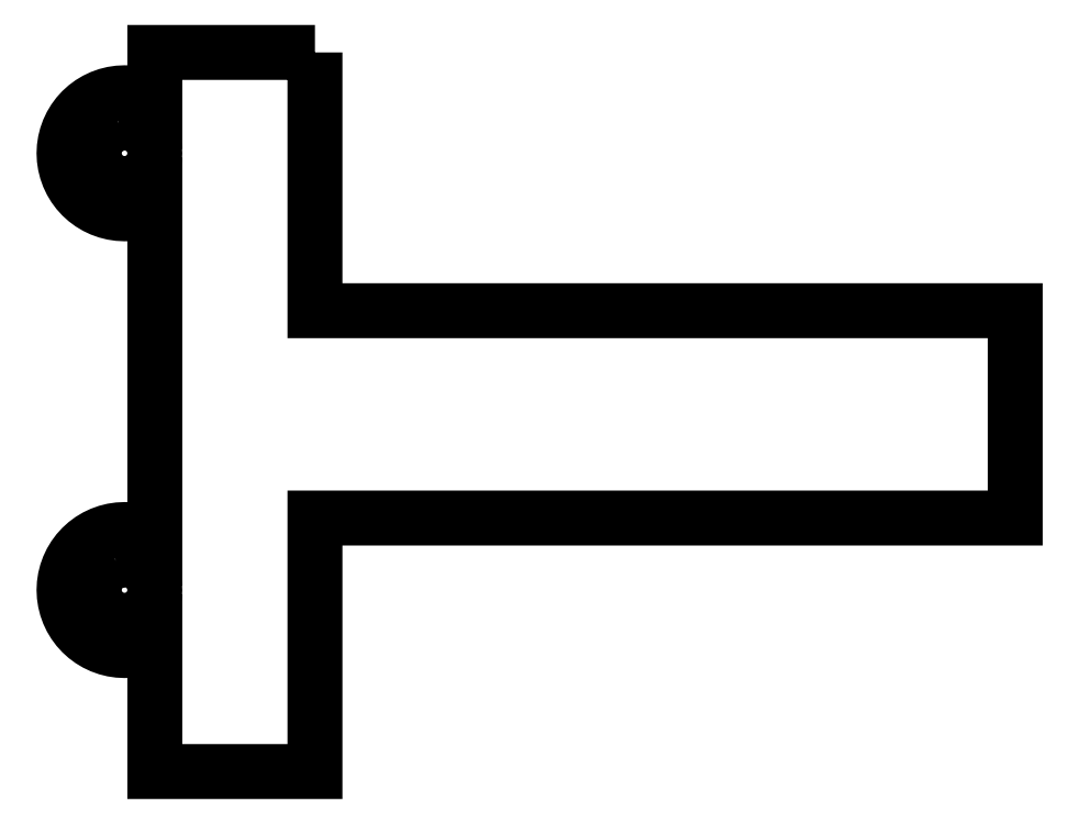
<metadata>
{"format":"dxf","ext":"dxf","renderer":"ezdxf+matplotlib","layout":"modelspace","background":"white","min_lineweight":24,"dpi":150}
</metadata>
<code>
0
SECTION
2
ENTITIES
0
LWPOLYLINE
8
0
90
99
70
0
10
13.38
20
82.81
10
13.38
20
57.2
10
82.81
20
57.2
10
82.81
20
36.64
10
13.38
20
36.64
10
13.38
20
11.5
10
-2.5
20
11.5
10
-2.5
20
24.31
10
-2.672
20
24.21
10
-3.204
20
23.96
10
-3.758
20
23.76
10
-4.329
20
23.62
10
-4.912
20
23.53
10
-5.5
20
23.5
10
-6.088
20
23.53
10
-6.671
20
23.62
10
-7.242
20
23.76
10
-7.796
20
23.96
10
-8.328
20
24.21
10
-8.833
20
24.51
10
-9.306
20
24.86
10
-9.743
20
25.26
10
-10.14
20
25.69
10
-10.49
20
26.17
10
-10.79
20
26.67
10
-11.04
20
27.2
10
-11.24
20
27.76
10
-11.38
20
28.33
10
-11.47
20
28.91
10
-11.5
20
29.5
10
-11.47
20
30.09
10
-11.38
20
30.67
10
-11.24
20
31.24
10
-11.04
20
31.8
10
-10.79
20
32.33
10
-10.49
20
32.83
10
-10.14
20
33.31
10
-9.743
20
33.74
10
-9.306
20
34.14
10
-8.833
20
34.49
10
-8.328
20
34.79
10
-7.796
20
35.04
10
-7.242
20
35.24
10
-6.671
20
35.38
10
-6.088
20
35.47
10
-5.5
20
35.5
10
-4.912
20
35.47
10
-4.329
20
35.38
10
-3.758
20
35.24
10
-3.204
20
35.04
10
-2.672
20
34.79
10
-2.5
20
34.69
10
-2.5
20
67.62
10
-2.672
20
67.52
10
-3.204
20
67.27
10
-3.758
20
67.07
10
-4.329
20
66.93
10
-4.912
20
66.84
10
-5.5
20
66.81
10
-6.088
20
66.84
10
-6.671
20
66.93
10
-7.242
20
67.07
10
-7.796
20
67.27
10
-8.328
20
67.52
10
-8.833
20
67.82
10
-9.306
20
68.17
10
-9.743
20
68.57
10
-10.14
20
69
10
-10.49
20
69.48
10
-10.79
20
69.98
10
-11.04
20
70.51
10
-11.24
20
71.07
10
-11.38
20
71.64
10
-11.47
20
72.22
10
-11.5
20
72.81
10
-11.47
20
73.4
10
-11.38
20
73.98
10
-11.24
20
74.55
10
-11.04
20
75.11
10
-10.79
20
75.64
10
-10.49
20
76.14
10
-10.14
20
76.62
10
-9.743
20
77.05
10
-9.306
20
77.45
10
-8.833
20
77.8
10
-8.328
20
78.1
10
-7.796
20
78.35
10
-7.242
20
78.55
10
-6.671
20
78.69
10
-6.088
20
78.78
10
-5.5
20
78.81
10
-4.912
20
78.78
10
-4.329
20
78.69
10
-3.758
20
78.55
10
-3.204
20
78.35
10
-2.672
20
78.1
10
-2.5
20
78
10
-2.5
20
82.81
10
13.38
20
82.81
0
LWPOLYLINE
8
0
90
65
70
0
10
-6.371
20
32.37
10
-6.648
20
32.27
10
-6.914
20
32.15
10
-7.167
20
31.99
10
-7.403
20
31.82
10
-7.621
20
31.62
10
-7.819
20
31.4
10
-7.994
20
31.17
10
-8.146
20
30.91
10
-8.272
20
30.65
10
-8.371
20
30.37
10
-8.442
20
30.09
10
-8.486
20
29.79
10
-8.5
20
29.5
10
-8.486
20
29.21
10
-8.442
20
28.91
10
-8.371
20
28.63
10
-8.272
20
28.35
10
-8.146
20
28.09
10
-7.994
20
27.83
10
-7.819
20
27.6
10
-7.621
20
27.38
10
-7.403
20
27.18
10
-7.167
20
27.01
10
-6.914
20
26.85
10
-6.648
20
26.73
10
-6.371
20
26.63
10
-6.085
20
26.56
10
-5.794
20
26.51
10
-5.5
20
26.5
10
-5.206
20
26.51
10
-4.915
20
26.56
10
-4.629
20
26.63
10
-4.352
20
26.73
10
-4.086
20
26.85
10
-3.833
20
27.01
10
-3.597
20
27.18
10
-3.379
20
27.38
10
-3.181
20
27.6
10
-3.006
20
27.83
10
-2.854
20
28.09
10
-2.728
20
28.35
10
-2.629
20
28.63
10
-2.558
20
28.91
10
-2.514
20
29.21
10
-2.5
20
29.5
10
-2.514
20
29.79
10
-2.558
20
30.09
10
-2.629
20
30.37
10
-2.728
20
30.65
10
-2.854
20
30.91
10
-3.006
20
31.17
10
-3.181
20
31.4
10
-3.379
20
31.62
10
-3.597
20
31.82
10
-3.833
20
31.99
10
-4.086
20
32.15
10
-4.352
20
32.27
10
-4.629
20
32.37
10
-4.915
20
32.44
10
-5.206
20
32.49
10
-5.5
20
32.5
10
-5.794
20
32.49
10
-6.085
20
32.44
10
-6.371
20
32.37
0
LWPOLYLINE
8
0
90
65
70
0
10
-6.085
20
75.75
10
-6.371
20
75.68
10
-6.648
20
75.58
10
-6.914
20
75.46
10
-7.167
20
75.3
10
-7.403
20
75.13
10
-7.621
20
74.93
10
-7.819
20
74.71
10
-7.994
20
74.48
10
-8.146
20
74.22
10
-8.272
20
73.96
10
-8.371
20
73.68
10
-8.442
20
73.4
10
-8.486
20
73.1
10
-8.5
20
72.81
10
-8.486
20
72.52
10
-8.442
20
72.22
10
-8.371
20
71.94
10
-8.272
20
71.66
10
-8.146
20
71.4
10
-7.994
20
71.14
10
-7.819
20
70.91
10
-7.621
20
70.69
10
-7.403
20
70.49
10
-7.167
20
70.32
10
-6.914
20
70.16
10
-6.648
20
70.04
10
-6.371
20
69.94
10
-6.085
20
69.87
10
-5.794
20
69.82
10
-5.5
20
69.81
10
-5.206
20
69.82
10
-4.915
20
69.87
10
-4.629
20
69.94
10
-4.352
20
70.04
10
-4.086
20
70.16
10
-3.833
20
70.32
10
-3.597
20
70.49
10
-3.379
20
70.69
10
-3.181
20
70.91
10
-3.006
20
71.14
10
-2.854
20
71.4
10
-2.728
20
71.66
10
-2.629
20
71.94
10
-2.558
20
72.22
10
-2.514
20
72.52
10
-2.5
20
72.81
10
-2.514
20
73.1
10
-2.558
20
73.4
10
-2.629
20
73.68
10
-2.728
20
73.96
10
-2.854
20
74.22
10
-3.006
20
74.48
10
-3.181
20
74.71
10
-3.379
20
74.93
10
-3.597
20
75.13
10
-3.833
20
75.3
10
-4.086
20
75.46
10
-4.352
20
75.58
10
-4.629
20
75.68
10
-4.915
20
75.75
10
-5.206
20
75.8
10
-5.5
20
75.81
10
-5.794
20
75.8
10
-6.085
20
75.75
0
ENDSEC
0
EOF

</code>
